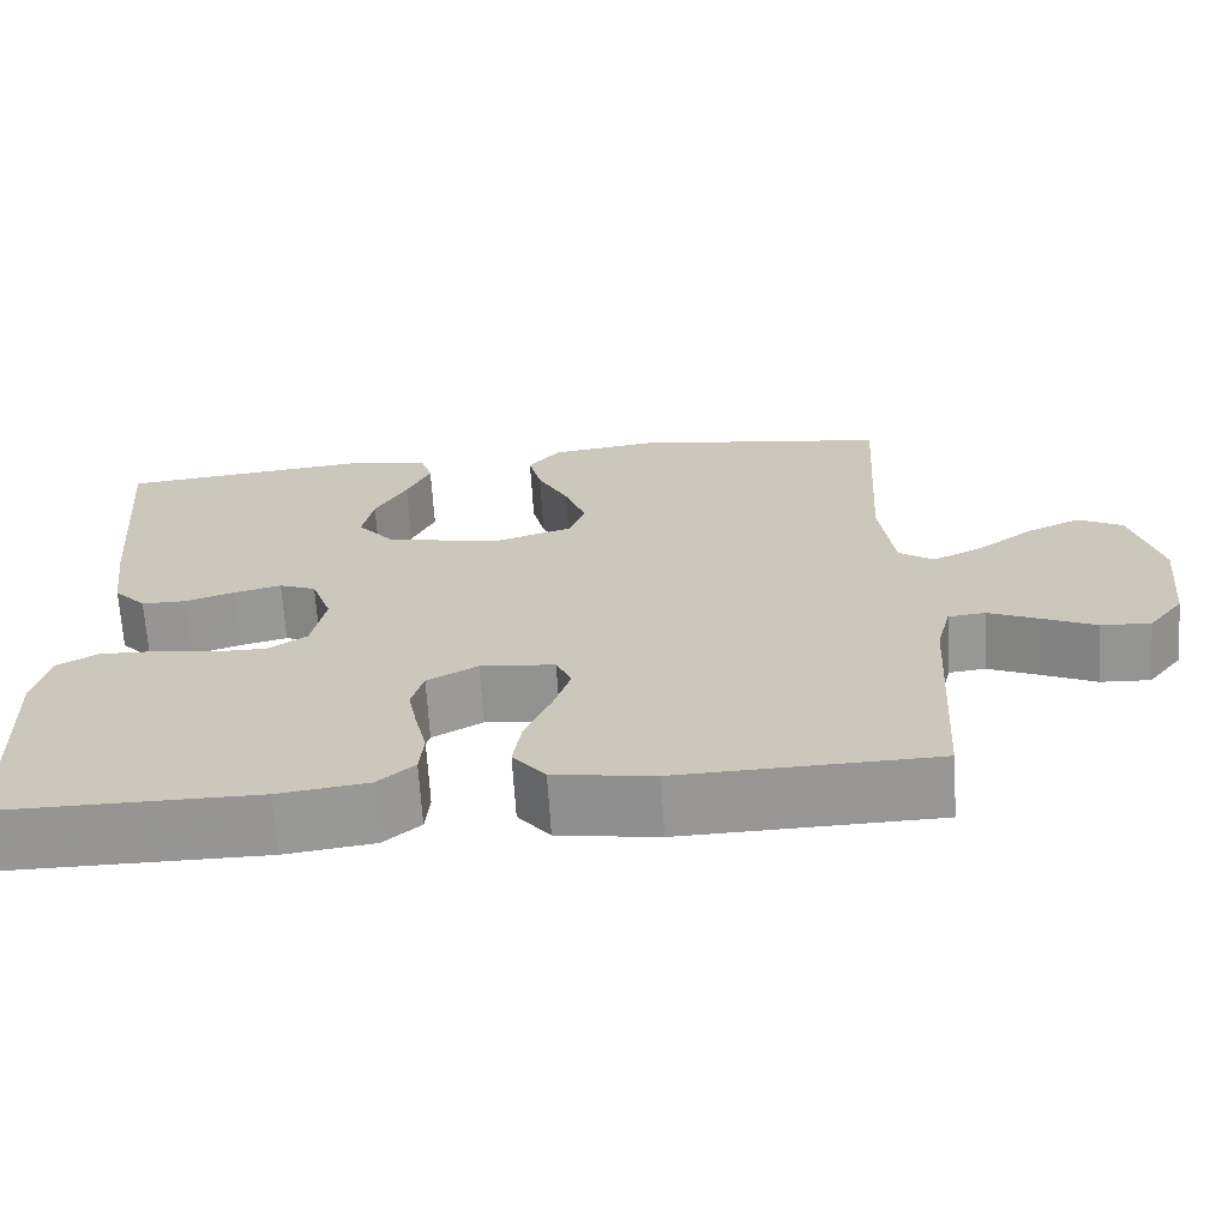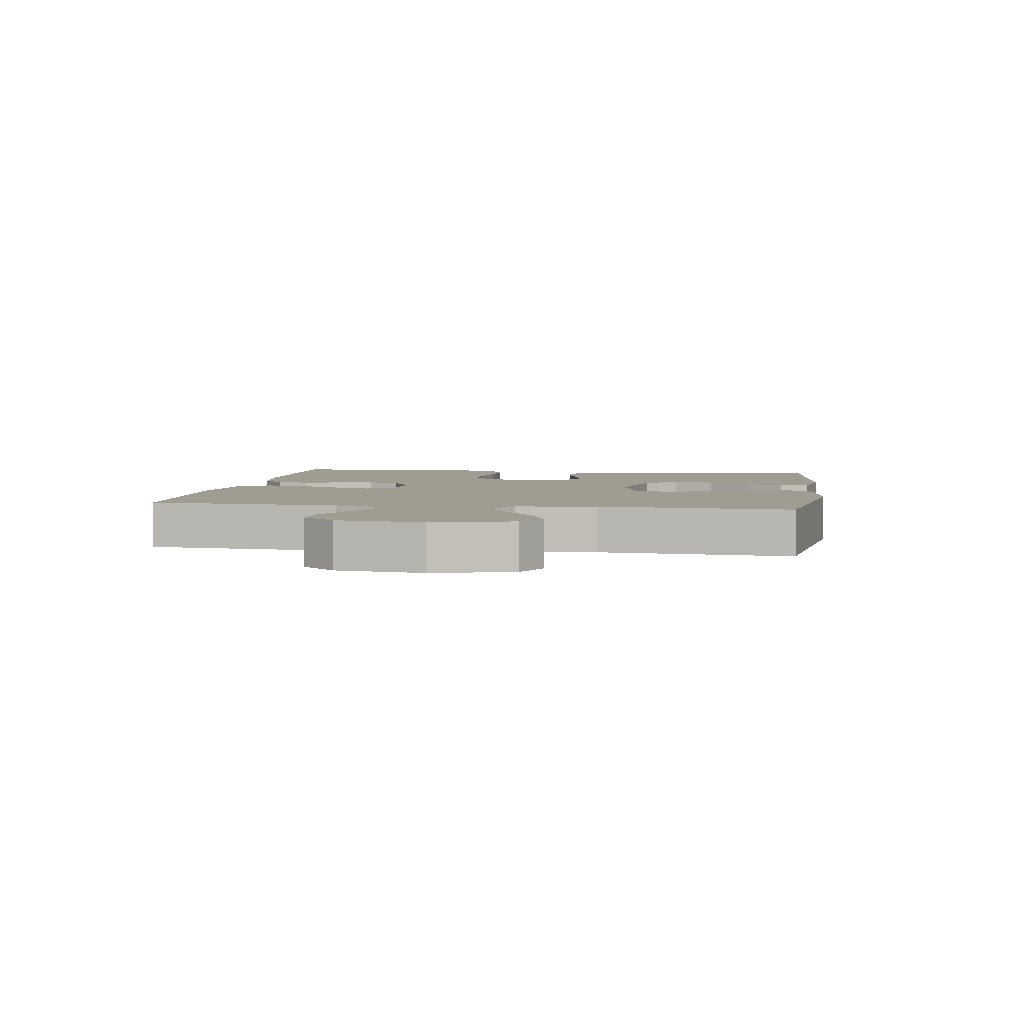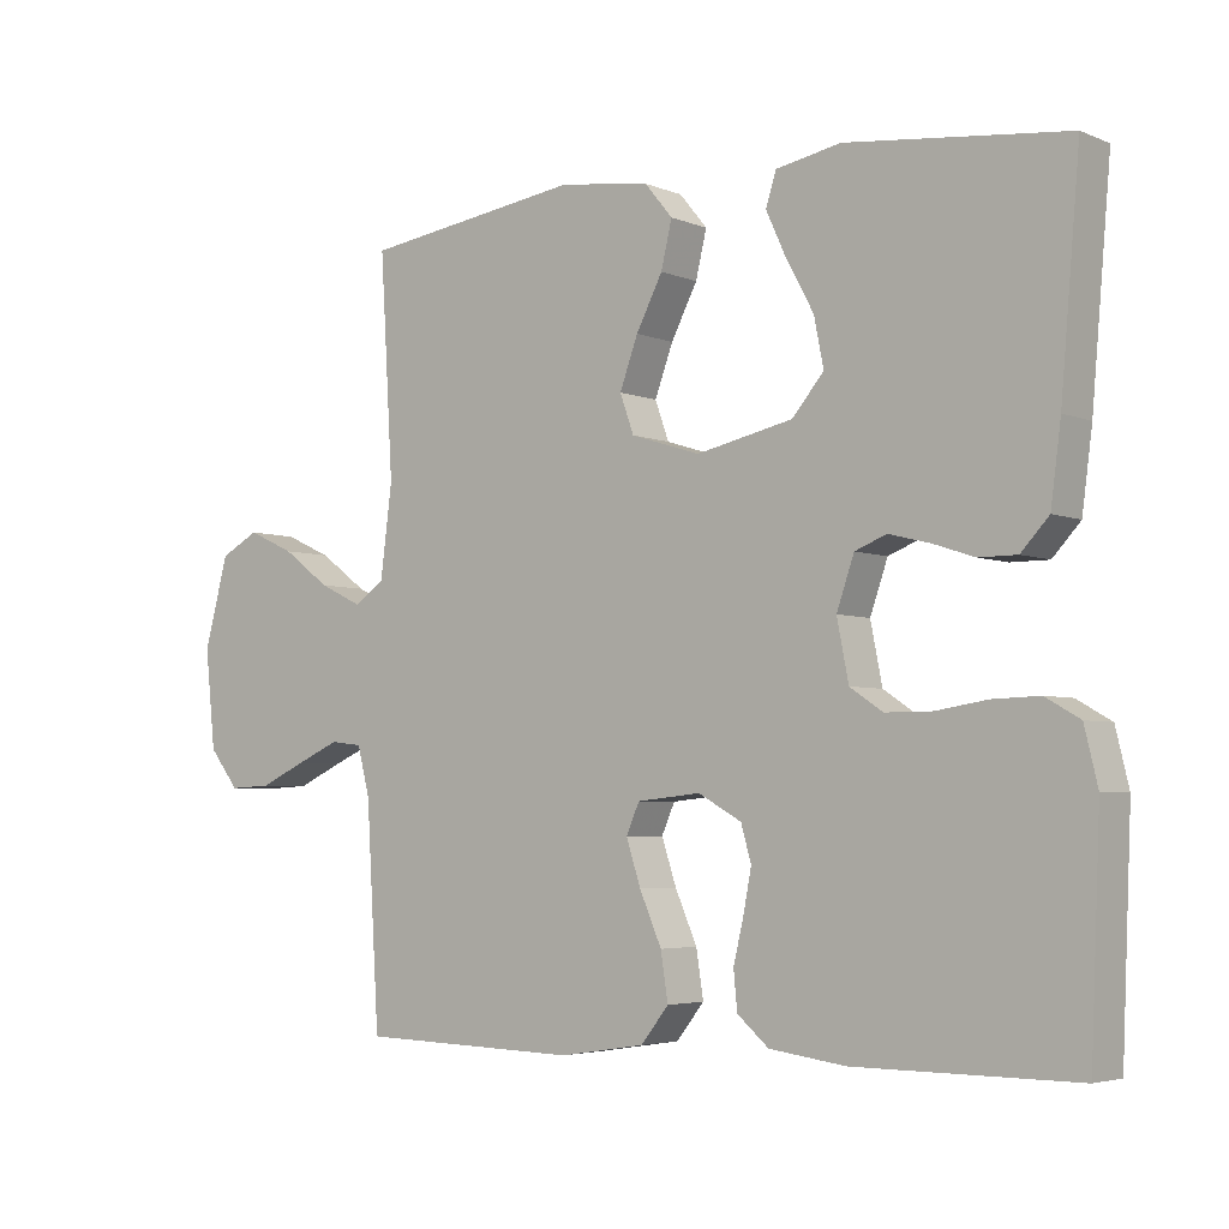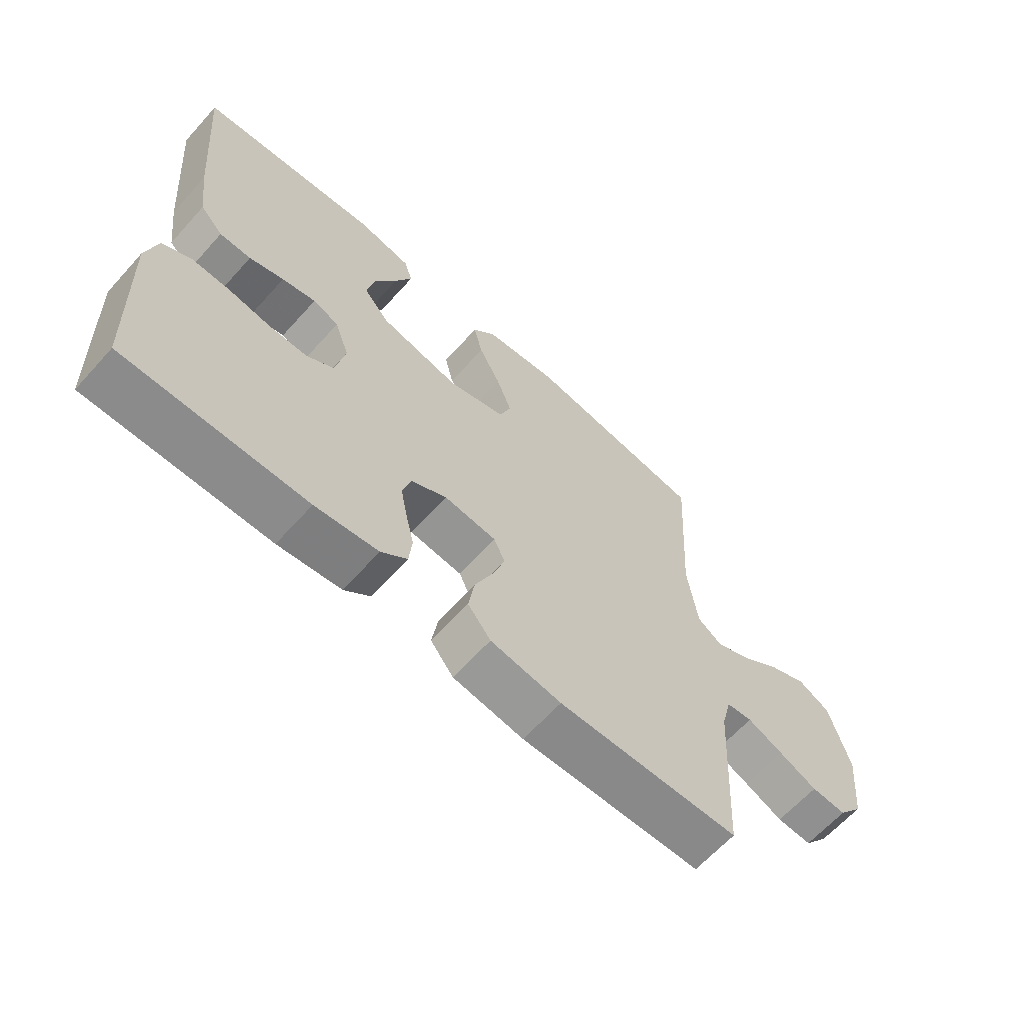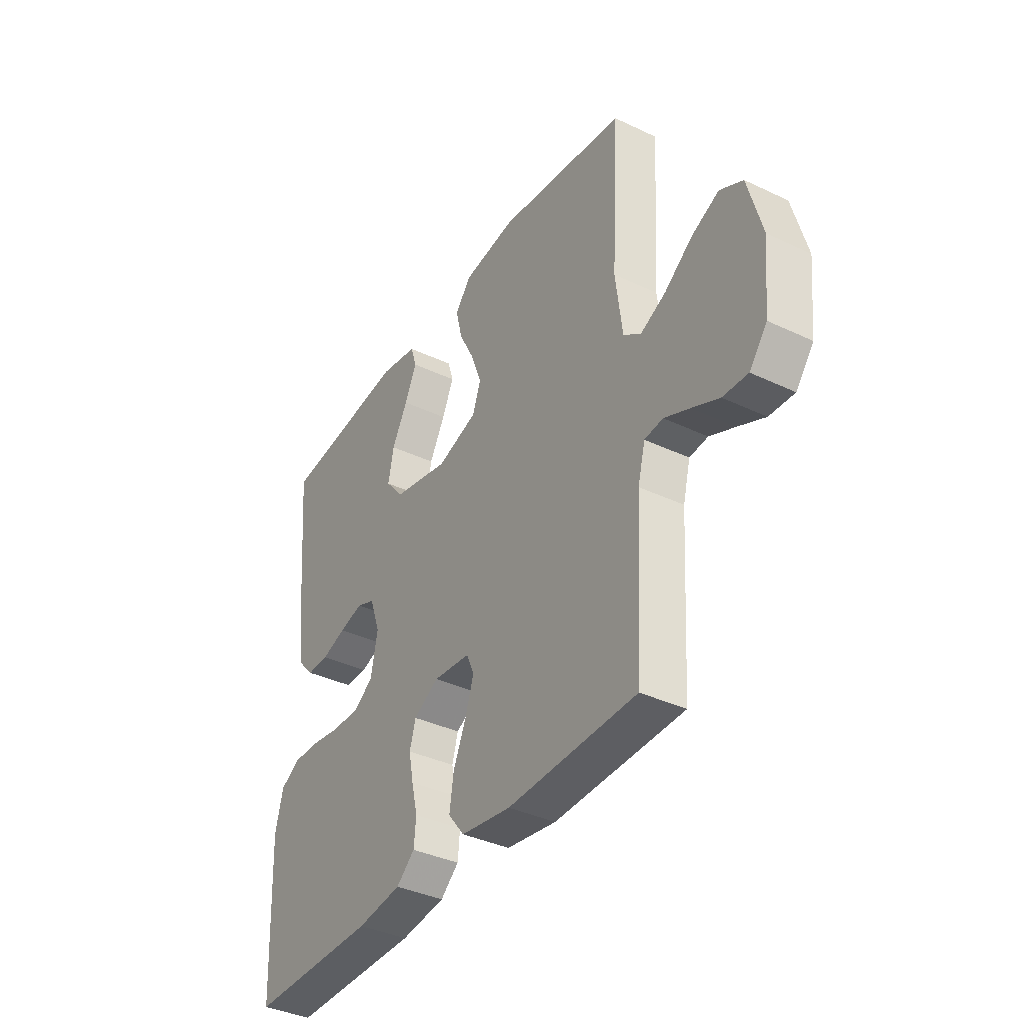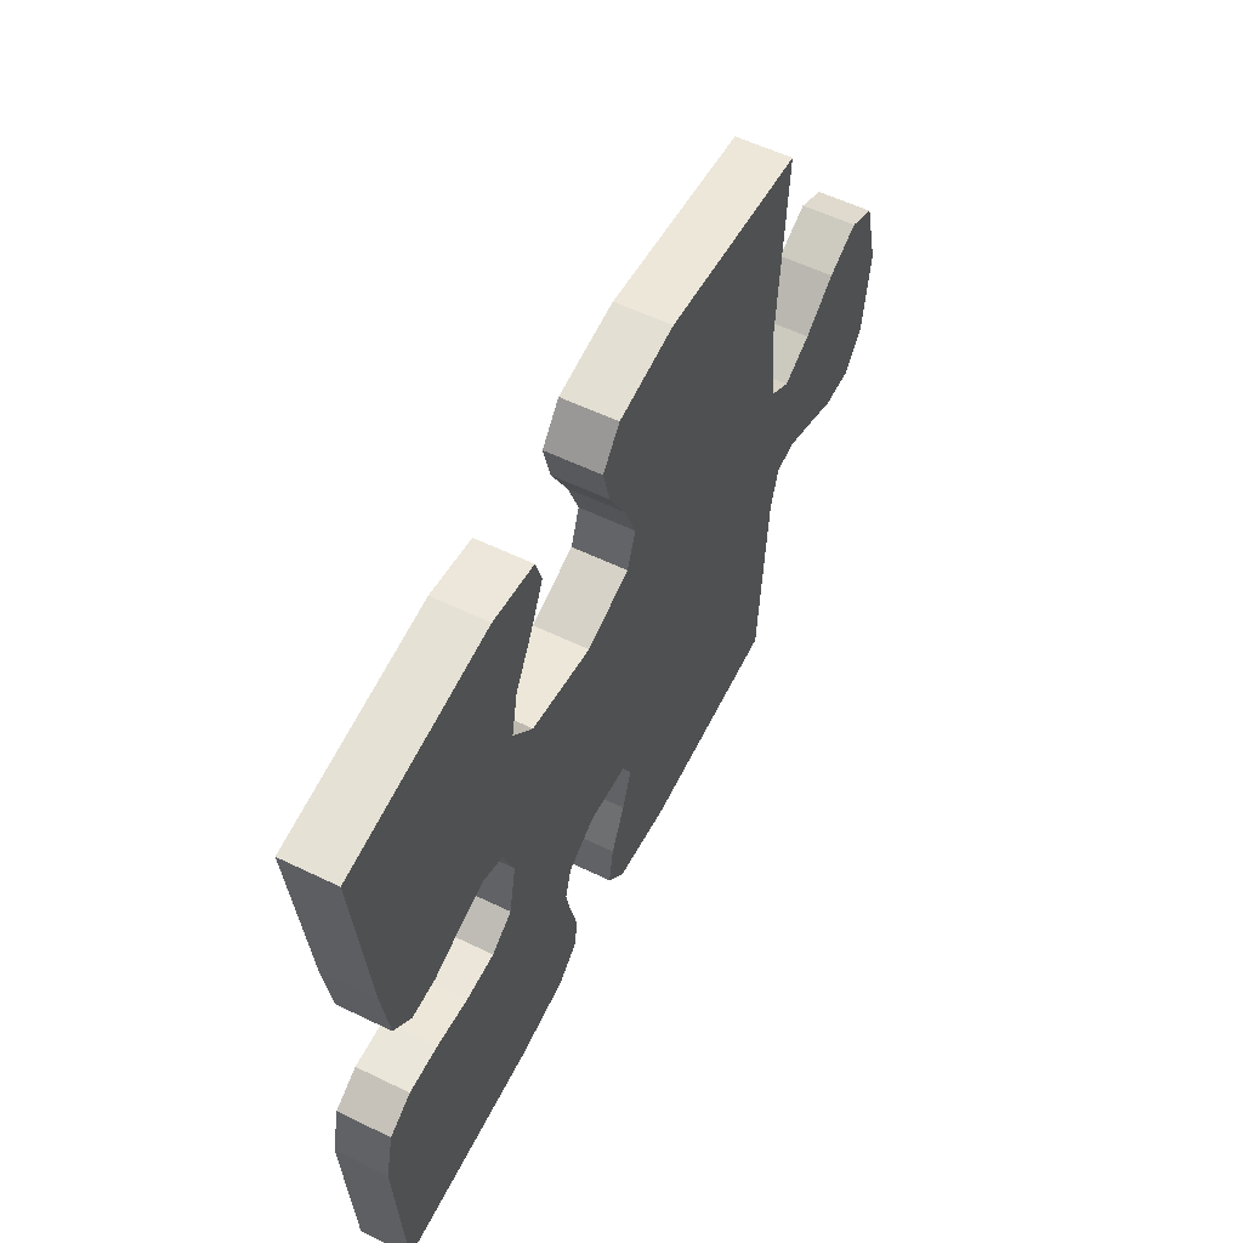
<metadata>
{"format":"obj","ext":"obj","renderer":"f3d","projection":"perspective","resolution":1024,"background":"white","views":[{"elev":-67.6,"azim":-176.4,"up":"+Z"},{"elev":4.3,"azim":-81.3,"up":"+Y"},{"elev":-4.3,"azim":37.7,"up":"+Z"},{"elev":-64.1,"azim":138.0,"up":"+Z"},{"elev":-37.7,"azim":-121.2,"up":"+Z"},{"elev":57.6,"azim":116.6,"up":"+Z"}]}
</metadata>
<code>
v -0.5 0.07 0.5
v -0.2 0.07 0.543
v -0.076 0.07 0.526
v -0.038 0.07 0.48
v -0.053 0.07 0.417
v -0.089 0.07 0.347
v -0.114 0.07 0.279
v -0.095 0.07 0.226
v 0 0.07 0.196
v 0.132 0.07 0.225
v 0.175 0.07 0.276
v 0.162 0.07 0.342
v 0.125 0.07 0.41
v 0.097 0.07 0.471
v 0.111 0.07 0.516
v 0.2 0.07 0.533
v 0.5 0.07 0.5
v 0.474 0.07 0.2
v 0.46 0.07 0.094
v 0.422 0.07 0.053
v 0.37 0.07 0.053
v 0.313 0.07 0.072
v 0.257 0.07 0.086
v 0.214 0.07 0.069
v 0.19 0.07 0
v 0.206 0.07 -0.081
v 0.251 0.07 -0.111
v 0.315 0.07 -0.111
v 0.384 0.07 -0.1
v 0.448 0.07 -0.098
v 0.495 0.07 -0.125
v 0.513 0.07 -0.2
v 0.5 0.07 -0.5
v 0.2 0.07 -0.499
v 0.096 0.07 -0.485
v 0.053 0.07 -0.448
v 0.048 0.07 -0.396
v 0.062 0.07 -0.337
v 0.073 0.07 -0.28
v 0.059 0.07 -0.231
v 0 0.07 -0.198
v -0.087 0.07 -0.207
v -0.105 0.07 -0.248
v -0.085 0.07 -0.309
v -0.055 0.07 -0.378
v -0.045 0.07 -0.442
v -0.083 0.07 -0.49
v -0.2 0.07 -0.508
v -0.5 0.07 -0.5
v -0.518 0.07 -0.2
v -0.535 0.07 -0.134
v -0.578 0.07 -0.129
v -0.637 0.07 -0.155
v -0.7 0.07 -0.184
v -0.758 0.07 -0.187
v -0.799 0.07 -0.135
v -0.813 0.07 0
v -0.78 0.07 0.123
v -0.727 0.07 0.151
v -0.663 0.07 0.122
v -0.598 0.07 0.074
v -0.539 0.07 0.046
v -0.498 0.07 0.075
v -0.482 0.07 0.2
v -0.5 0 0.5
v -0.2 0 0.543
v -0.076 0 0.526
v -0.038 0 0.48
v -0.053 0 0.417
v -0.089 0 0.347
v -0.114 0 0.279
v -0.095 0 0.226
v 0 0 0.196
v 0.132 0 0.225
v 0.175 0 0.276
v 0.162 0 0.342
v 0.125 0 0.41
v 0.097 0 0.471
v 0.111 0 0.516
v 0.2 0 0.533
v 0.5 0 0.5
v 0.474 0 0.2
v 0.46 0 0.094
v 0.422 0 0.053
v 0.37 0 0.053
v 0.313 0 0.072
v 0.257 0 0.086
v 0.214 0 0.069
v 0.19 0 0
v 0.206 0 -0.081
v 0.251 0 -0.111
v 0.315 0 -0.111
v 0.384 0 -0.1
v 0.448 0 -0.098
v 0.495 0 -0.125
v 0.513 0 -0.2
v 0.5 0 -0.5
v 0.2 0 -0.499
v 0.096 0 -0.485
v 0.053 0 -0.448
v 0.048 0 -0.396
v 0.062 0 -0.337
v 0.073 0 -0.28
v 0.059 0 -0.231
v 0 0 -0.198
v -0.087 0 -0.207
v -0.105 0 -0.248
v -0.085 0 -0.309
v -0.055 0 -0.378
v -0.045 0 -0.442
v -0.083 0 -0.49
v -0.2 0 -0.508
v -0.5 0 -0.5
v -0.518 0 -0.2
v -0.535 0 -0.134
v -0.578 0 -0.129
v -0.637 0 -0.155
v -0.7 0 -0.184
v -0.758 0 -0.187
v -0.799 0 -0.135
v -0.813 0 0
v -0.78 0 0.123
v -0.727 0 0.151
v -0.663 0 0.122
v -0.598 0 0.074
v -0.539 0 0.046
v -0.498 0 0.075
v -0.482 0 0.2
f 58 59 60 61
f 58 61 62
f 57 58 62
f 56 57 62
f 53 54 55 56
f 52 53 56 62
f 51 52 62 63
f 47 48 49 50
f 47 50 51 63
f 44 45 46 47
f 43 44 47 63
f 35 36 37 38
f 35 38 39
f 34 35 39
f 33 34 39 40
f 31 32 33 40
f 28 29 30 31
f 27 28 31 40
f 19 20 21 22
f 19 22 23
f 18 19 23
f 17 18 23 24
f 12 13 14 15
f 12 15 16 17
f 3 4 5 6
f 3 6 7
f 64 1 2 3
f 64 3 7
f 42 43 63 64
f 41 42 64 7
f 26 27 40 41
f 25 26 41
f 24 25 41
f 11 12 17
f 10 11 17 24
f 9 10 24 41
f 41 7 8
f 8 9 41
f 125 124 123 122
f 126 125 122
f 126 122 121
f 126 121 120
f 120 119 118 117
f 126 120 117 116
f 127 126 116 115
f 114 113 112 111
f 127 115 114 111
f 111 110 109 108
f 127 111 108 107
f 102 101 100 99
f 103 102 99
f 103 99 98
f 104 103 98 97
f 104 97 96 95
f 95 94 93 92
f 104 95 92 91
f 86 85 84 83
f 87 86 83
f 87 83 82
f 88 87 82 81
f 79 78 77 76
f 81 80 79 76
f 70 69 68 67
f 71 70 67
f 67 66 65 128
f 71 67 128
f 128 127 107 106
f 71 128 106 105
f 105 104 91 90
f 105 90 89
f 105 89 88
f 81 76 75
f 88 81 75 74
f 105 88 74 73
f 72 71 105
f 105 73 72
f 1 65 66 2
f 2 66 67 3
f 3 67 68 4
f 4 68 69 5
f 5 69 70 6
f 6 70 71 7
f 7 71 72 8
f 8 72 73 9
f 9 73 74 10
f 10 74 75 11
f 11 75 76 12
f 12 76 77 13
f 13 77 78 14
f 14 78 79 15
f 15 79 80 16
f 16 80 81 17
f 17 81 82 18
f 18 82 83 19
f 19 83 84 20
f 20 84 85 21
f 21 85 86 22
f 22 86 87 23
f 23 87 88 24
f 24 88 89 25
f 25 89 90 26
f 26 90 91 27
f 27 91 92 28
f 28 92 93 29
f 29 93 94 30
f 30 94 95 31
f 31 95 96 32
f 32 96 97 33
f 33 97 98 34
f 34 98 99 35
f 35 99 100 36
f 36 100 101 37
f 37 101 102 38
f 38 102 103 39
f 39 103 104 40
f 40 104 105 41
f 41 105 106 42
f 42 106 107 43
f 43 107 108 44
f 44 108 109 45
f 45 109 110 46
f 46 110 111 47
f 47 111 112 48
f 48 112 113 49
f 49 113 114 50
f 50 114 115 51
f 51 115 116 52
f 52 116 117 53
f 53 117 118 54
f 54 118 119 55
f 55 119 120 56
f 56 120 121 57
f 57 121 122 58
f 58 122 123 59
f 59 123 124 60
f 60 124 125 61
f 61 125 126 62
f 62 126 127 63
f 63 127 128 64
f 64 128 65 1

</code>
